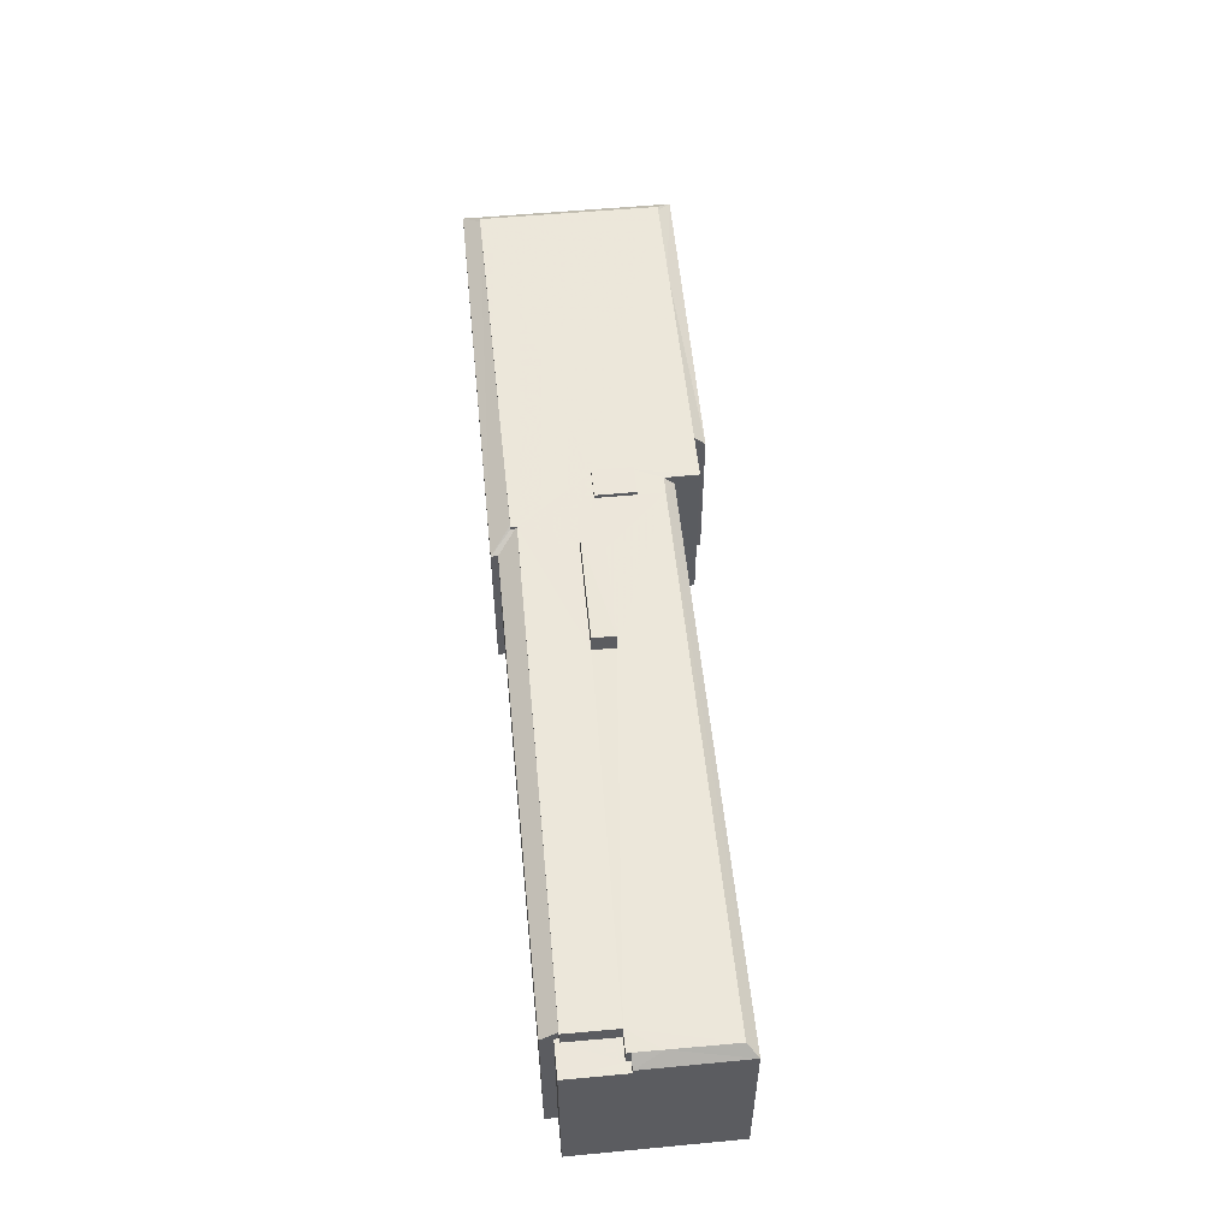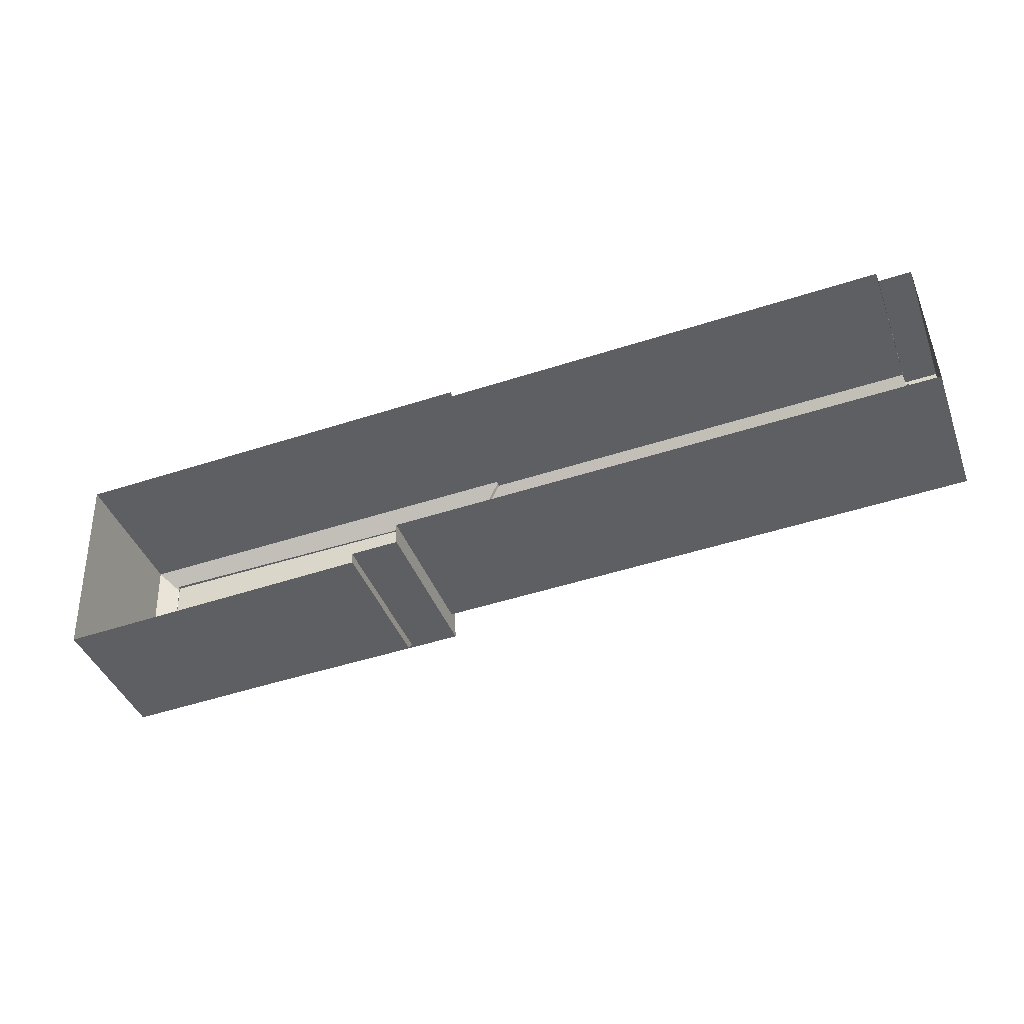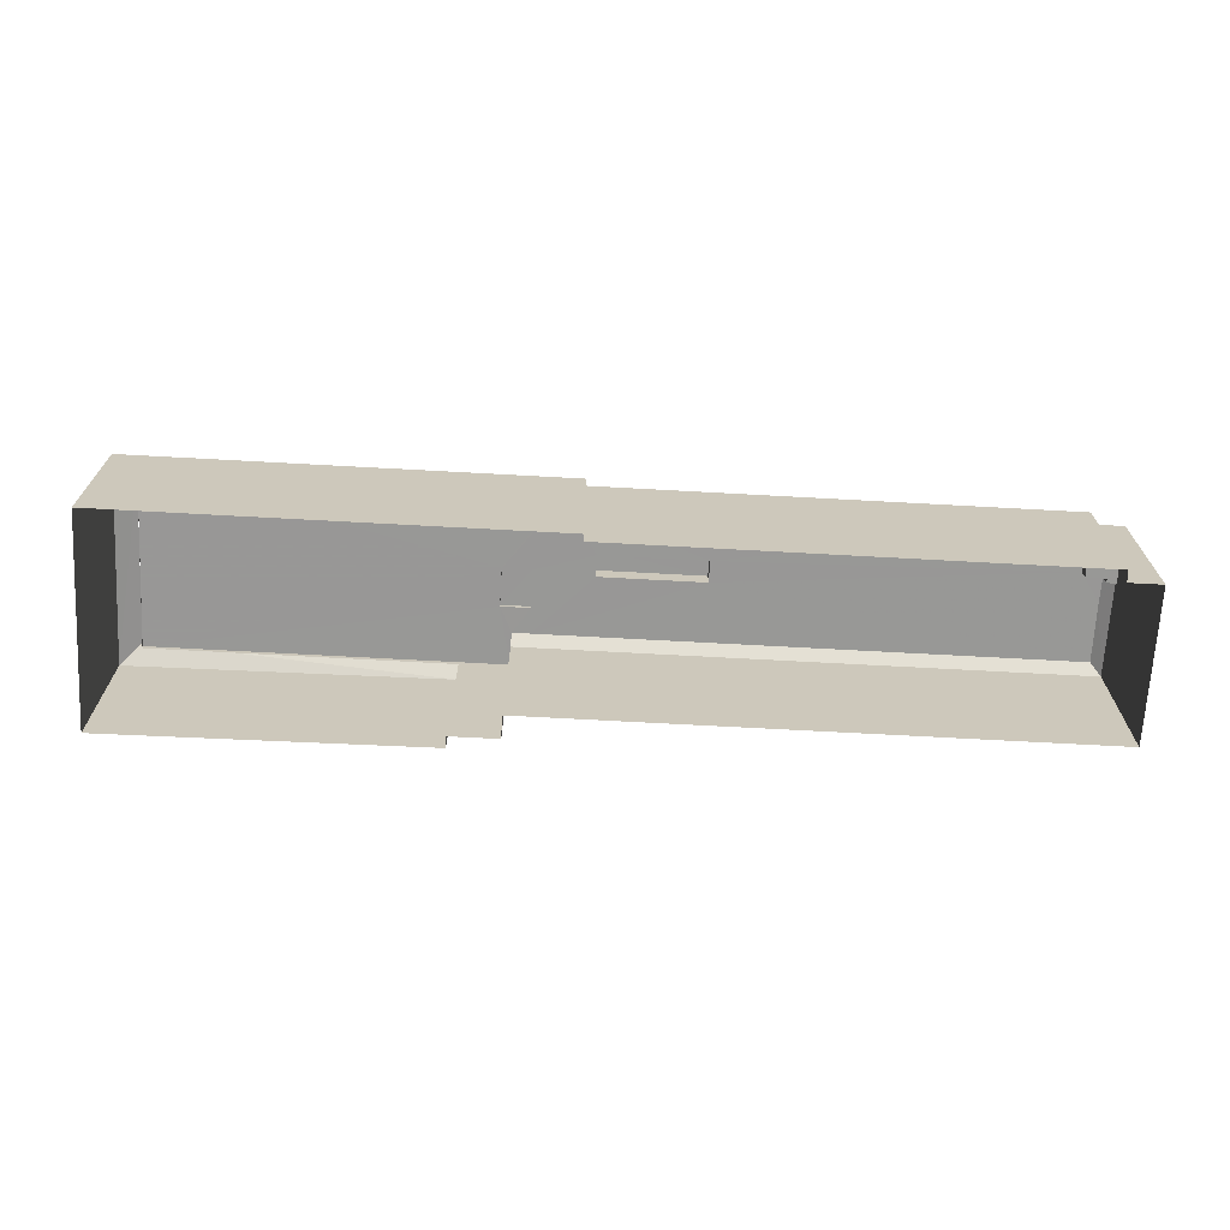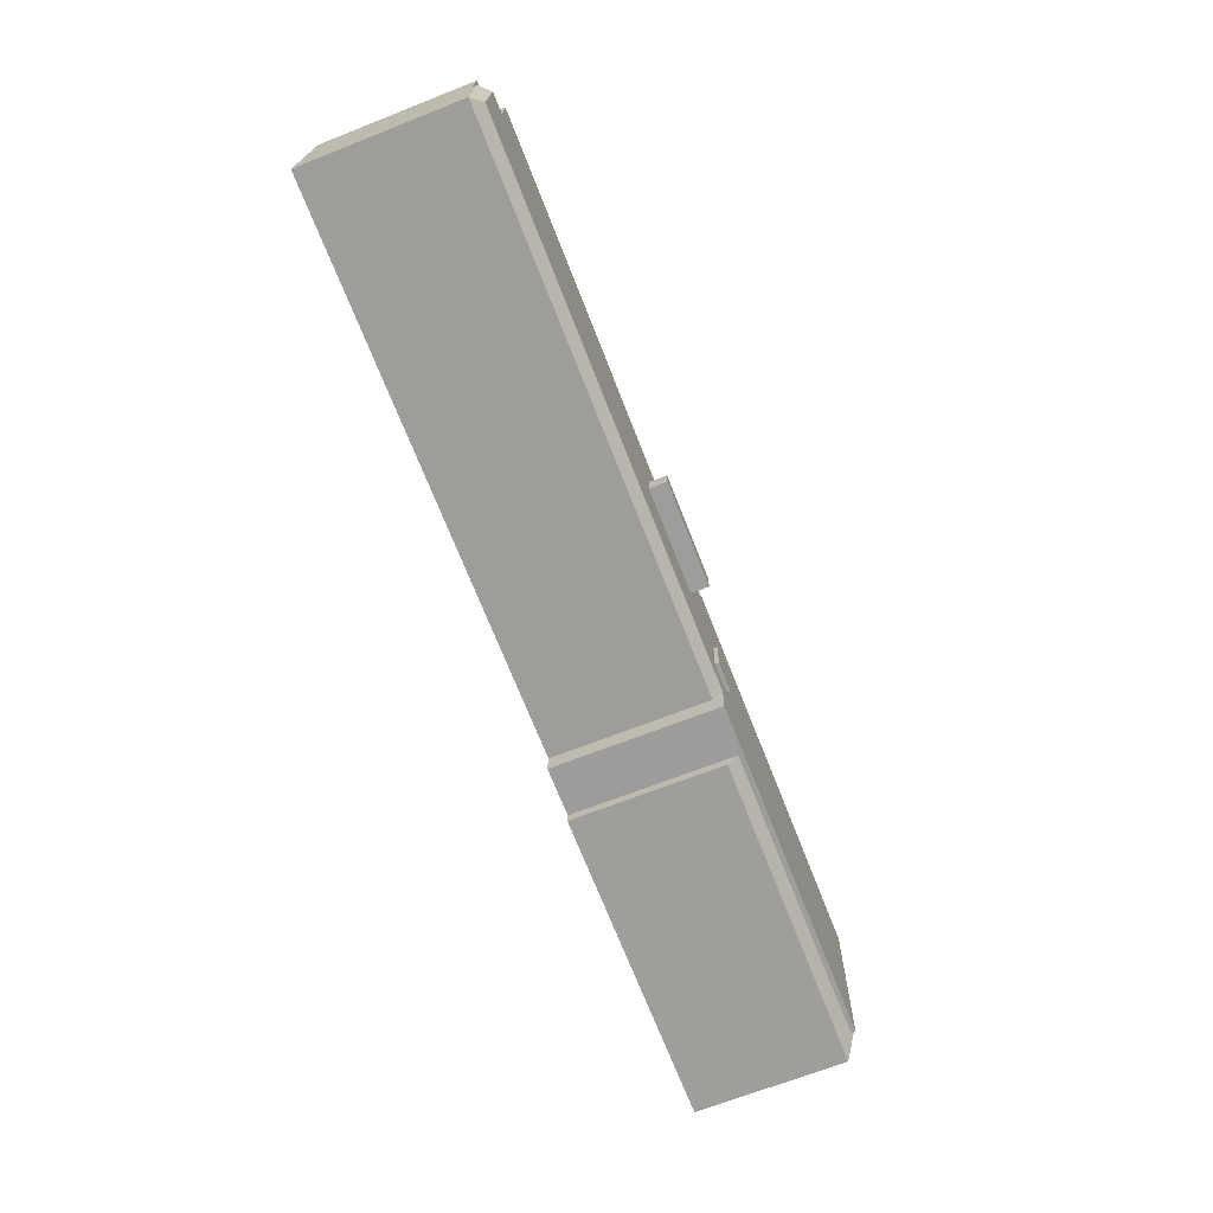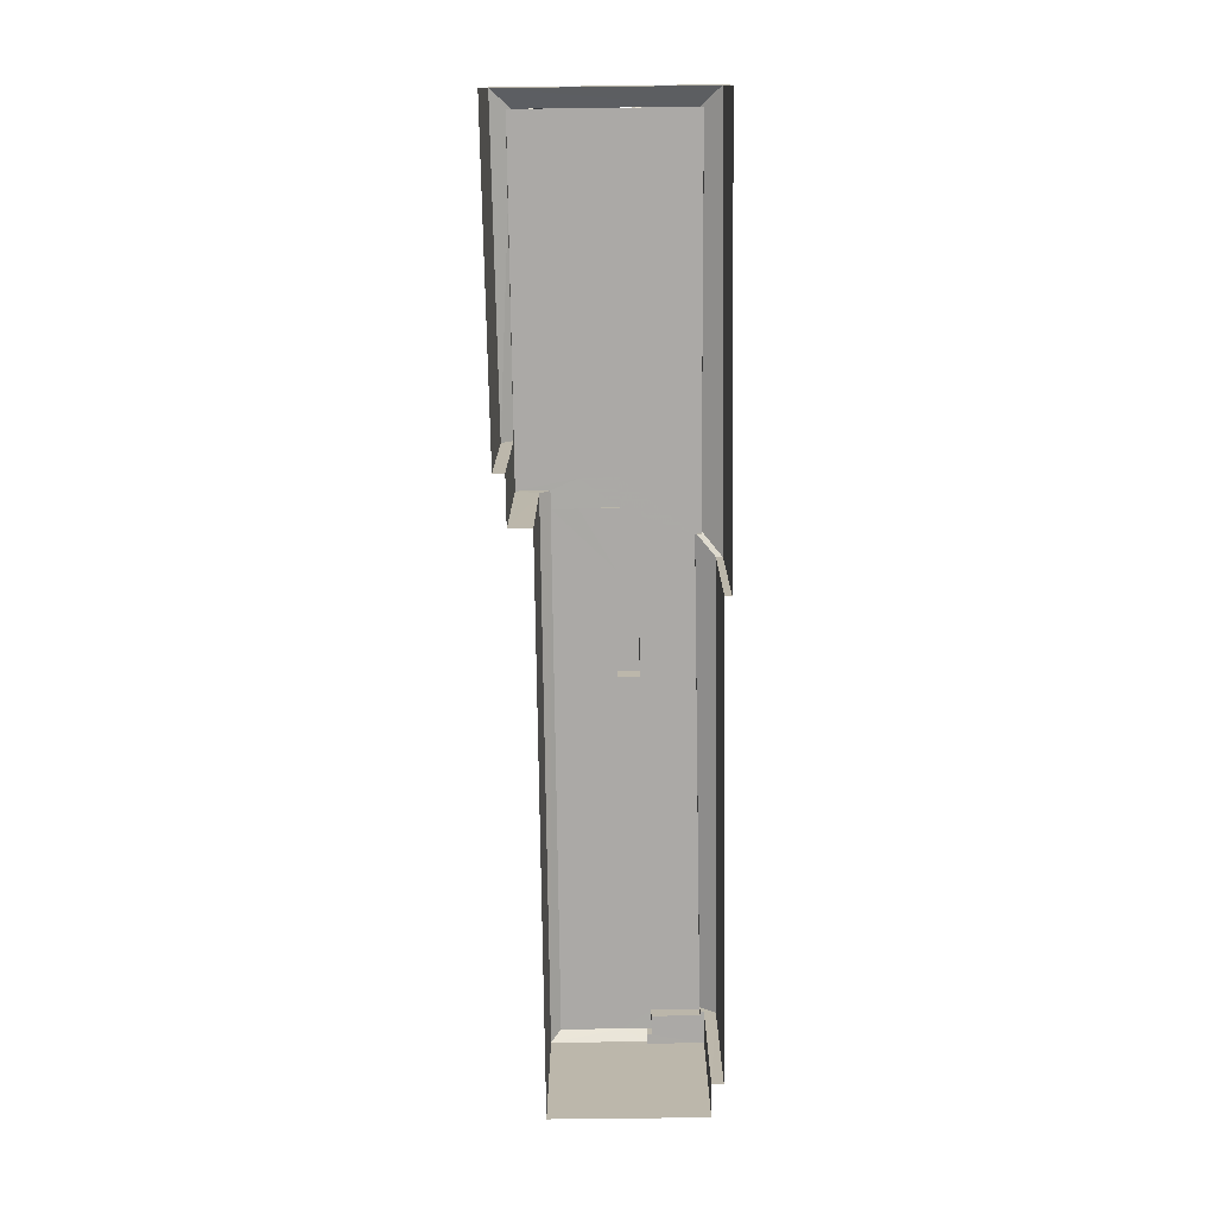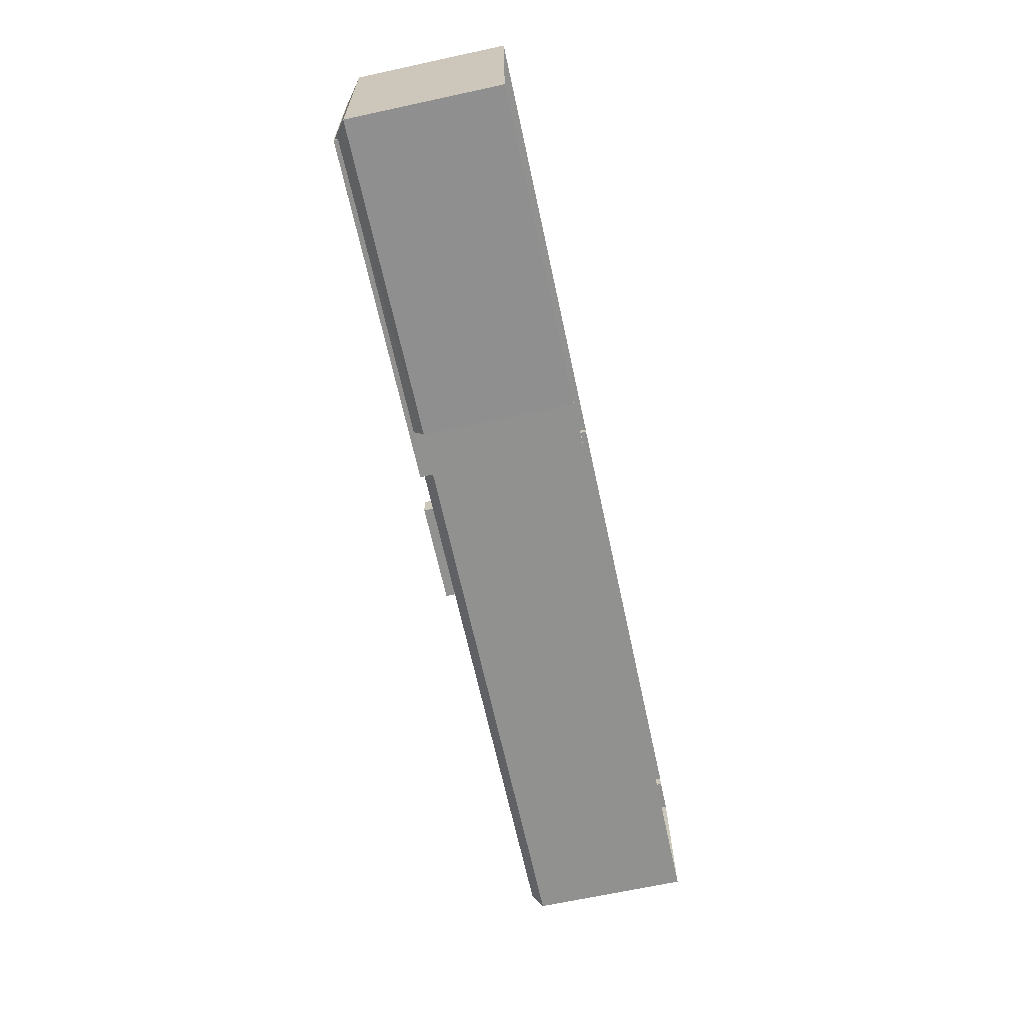
<metadata>
{"format":"obj","ext":"obj","renderer":"f3d","projection":"perspective","resolution":1024,"background":"white","views":[{"elev":54.2,"azim":-98.1,"up":"+Z"},{"elev":-41.4,"azim":-160.3,"up":"+Y"},{"elev":-68.4,"azim":174.4,"up":"+Z"},{"elev":-68.2,"azim":-68.5,"up":"+Y"},{"elev":-75.6,"azim":88.3,"up":"+Z"},{"elev":-68.2,"azim":102.2,"up":"+Y"}]}
</metadata>
<code>
v -3.721e+05 -1.046e+05 28.37
v -3.721e+05 -1.046e+05 28.37
v -3.721e+05 -1.046e+05 28.37
v -3.72e+05 -1.046e+05 28.36
v -3.72e+05 -1.046e+05 28.36
v -3.72e+05 -1.046e+05 28.37
v -3.72e+05 -1.046e+05 28.36
v -3.72e+05 -1.046e+05 28.36
v -3.72e+05 -1.046e+05 28.36
v -3.72e+05 -1.046e+05 28.37
v -3.721e+05 -1.046e+05 28.37
v -3.72e+05 -1.046e+05 28.36
v -3.721e+05 -1.046e+05 47.74
v -3.721e+05 -1.046e+05 47.74
v -3.721e+05 -1.046e+05 47.74
v -3.721e+05 -1.046e+05 47.74
v -3.721e+05 -1.046e+05 44.34
v -3.721e+05 -1.046e+05 44.34
v -3.721e+05 -1.046e+05 44.34
v -3.721e+05 -1.046e+05 44.34
v -3.721e+05 -1.046e+05 44.34
v -3.721e+05 -1.046e+05 44.34
v -3.721e+05 -1.046e+05 44.34
v -3.721e+05 -1.046e+05 44.34
v -3.721e+05 -1.046e+05 44.82
v -3.721e+05 -1.046e+05 45.88
v -3.721e+05 -1.046e+05 44.82
v -3.721e+05 -1.046e+05 45.88
v -3.721e+05 -1.046e+05 45.88
v -3.72e+05 -1.046e+05 45.37
v -3.72e+05 -1.046e+05 44.27
v -3.72e+05 -1.046e+05 44.27
v -3.72e+05 -1.046e+05 45.43
v -3.72e+05 -1.046e+05 45.81
v -3.72e+05 -1.046e+05 45.81
v -3.72e+05 -1.046e+05 45.37
v -3.72e+05 -1.046e+05 44.27
v -3.72e+05 -1.046e+05 45.54
v -3.72e+05 -1.046e+05 44.27
v -3.72e+05 -1.046e+05 45.81
v -3.72e+05 -1.046e+05 45.78
v -3.72e+05 -1.046e+05 45.81
v -3.721e+05 -1.046e+05 45.88
v -3.721e+05 -1.046e+05 45.88
v -3.721e+05 -1.046e+05 45.88
v -3.721e+05 -1.046e+05 45.88
v -3.72e+05 -1.046e+05 45.88
v -3.72e+05 -1.046e+05 45.88
v -3.72e+05 -1.046e+05 45.88
v -3.72e+05 -1.046e+05 45.88
v -3.72e+05 -1.046e+05 45.88
v -3.72e+05 -1.046e+05 45.88
v -3.72e+05 -1.046e+05 45.88
v -3.721e+05 -1.046e+05 45.88
v -3.72e+05 -1.046e+05 45.88
v -3.72e+05 -1.046e+05 45.88
v -3.72e+05 -1.046e+05 45.88
v -3.72e+05 -1.046e+05 45.88
v -3.721e+05 -1.046e+05 45.88
v -3.721e+05 -1.046e+05 45.88
v -3.72e+05 -1.046e+05 45.59
v -3.72e+05 -1.046e+05 44.27
v -3.72e+05 -1.046e+05 45.59
v -3.72e+05 -1.046e+05 46.29
v -3.72e+05 -1.046e+05 46.29
v -3.72e+05 -1.046e+05 46.29
v -3.72e+05 -1.046e+05 46.29
v -3.72e+05 -1.046e+05 45.78
v -3.72e+05 -1.046e+05 45.78
v -3.72e+05 -1.046e+05 44.82
v -3.721e+05 -1.046e+05 44.27
v -3.721e+05 -1.046e+05 45.47
v -3.72e+05 -1.046e+05 45.73
f 1 2 3
f 4 5 6
f 1 7 8
f 5 9 8
f 10 6 5
f 3 11 7
f 7 12 10
f 1 3 7
f 7 5 8
f 7 10 5
f 68 34 40
f 68 69 34
f 13 14 15
f 16 13 15
f 17 18 19
f 17 19 20
f 20 21 22
f 19 23 21
f 22 21 24
f 19 21 20
f 25 26 27
f 27 26 28
f 29 26 25
f 30 31 32
f 33 32 34
f 33 34 35
f 30 32 33
f 30 36 31
f 37 38 39
f 39 38 40
f 37 41 38
f 40 38 42
f 43 44 28
f 43 45 46
f 26 43 28
f 47 48 49
f 50 48 47
f 29 43 26
f 51 47 49
f 51 46 45
f 52 50 53
f 54 29 55
f 56 52 53
f 57 55 56
f 54 45 43
f 53 50 47
f 54 43 29
f 58 47 51
f 51 45 59
f 60 54 55
f 57 56 53
f 57 60 55
f 58 51 59
f 60 57 58
f 60 58 59
f 61 37 62
f 62 63 61
f 41 37 61
f 64 65 66
f 64 67 65
f 40 32 39
f 40 34 32
f 70 55 25
f 25 55 29
f 56 55 70
f 71 72 62
f 72 73 62
f 73 63 62
f 19 28 44
f 19 18 28
f 23 44 43
f 23 19 44
f 32 6 10
f 39 32 10
f 25 17 1
f 1 17 2
f 25 27 17
f 2 17 20
f 31 36 5
f 4 31 5
f 35 50 33
f 42 38 48
f 68 42 69
f 48 50 35
f 69 42 35
f 42 48 35
f 18 17 27
f 28 18 27
f 59 14 13
f 59 45 14
f 53 67 64
f 53 47 67
f 58 66 65
f 58 57 66
f 23 43 46
f 21 23 46
f 32 4 6
f 32 31 4
f 70 9 52
f 52 56 70
f 8 9 70
f 39 10 12
f 37 39 12
f 24 21 72
f 21 46 72
f 72 51 73
f 72 46 51
f 60 13 16
f 60 59 13
f 3 2 20
f 22 3 20
f 42 68 40
f 48 41 49
f 49 41 61
f 38 41 48
f 54 15 14
f 45 54 14
f 73 51 63
f 63 49 61
f 63 51 49
f 37 12 7
f 62 37 7
f 11 3 71
f 71 22 72
f 72 22 24
f 3 22 71
f 58 65 67
f 47 58 67
f 8 25 1
f 8 70 25
f 71 7 11
f 71 62 7
f 53 64 66
f 57 53 66
f 69 35 34
f 54 16 15
f 54 60 16
f 36 9 5
f 9 36 52
f 33 50 30
f 30 50 52
f 30 52 36

</code>
